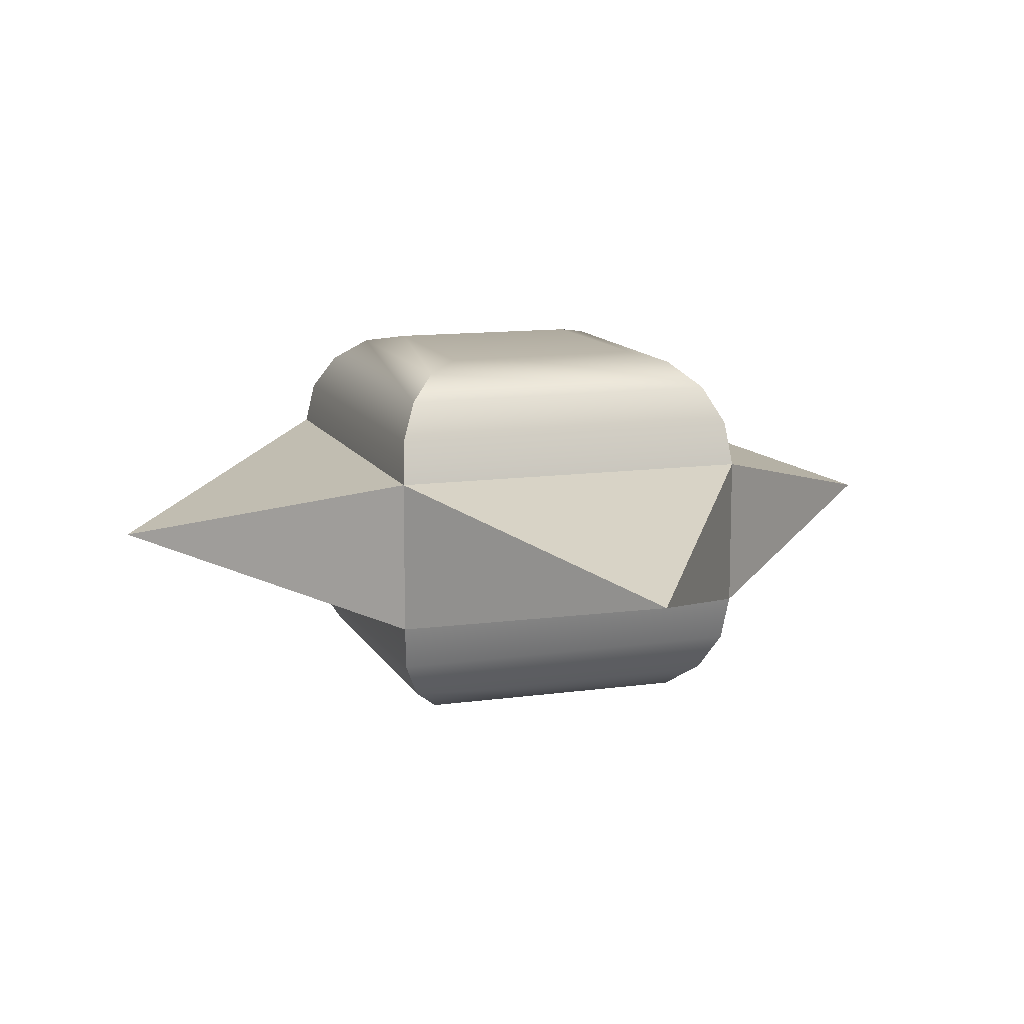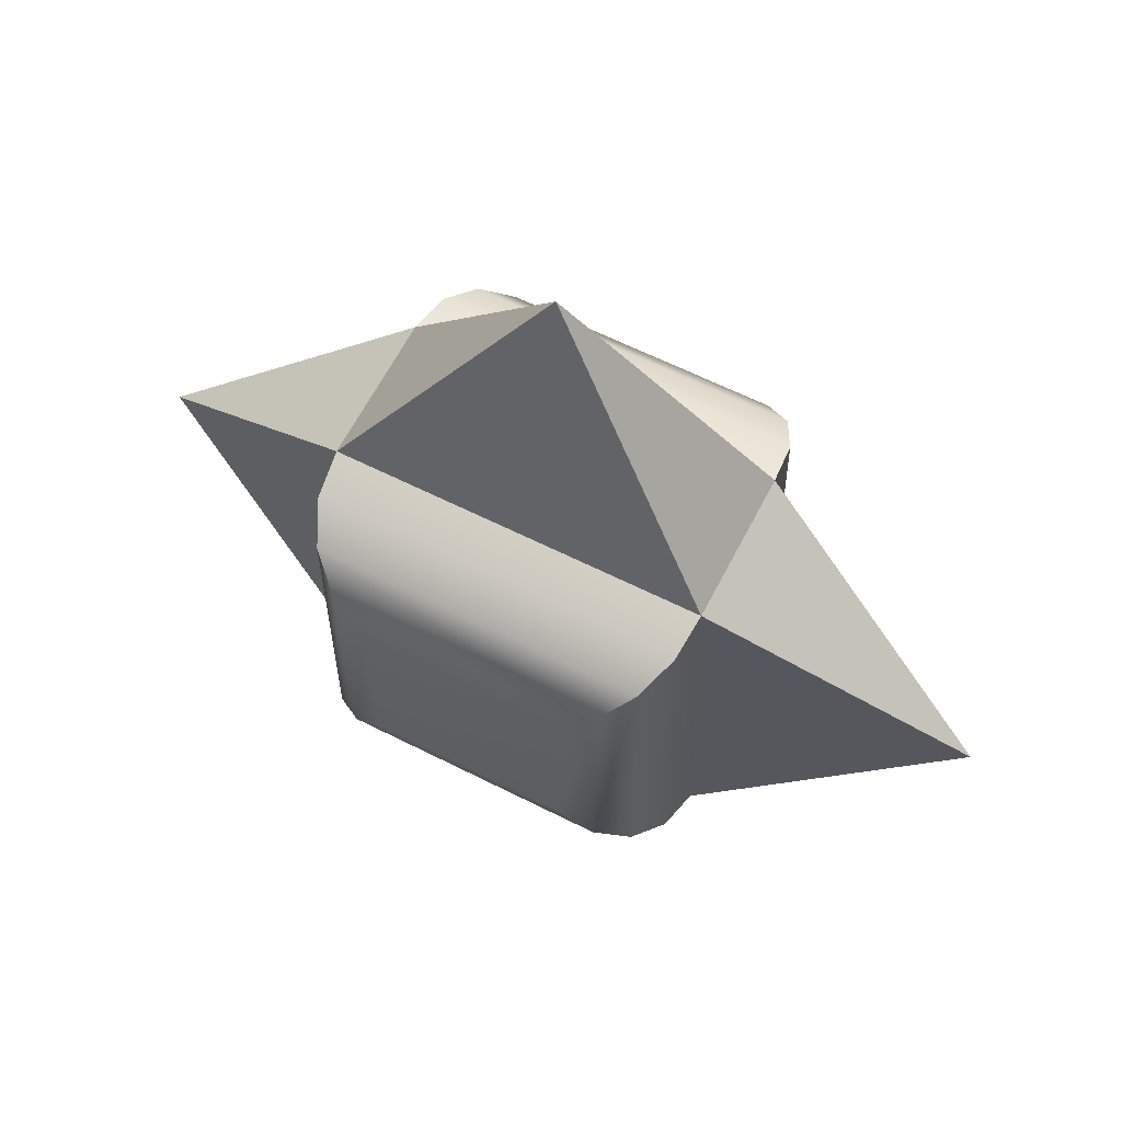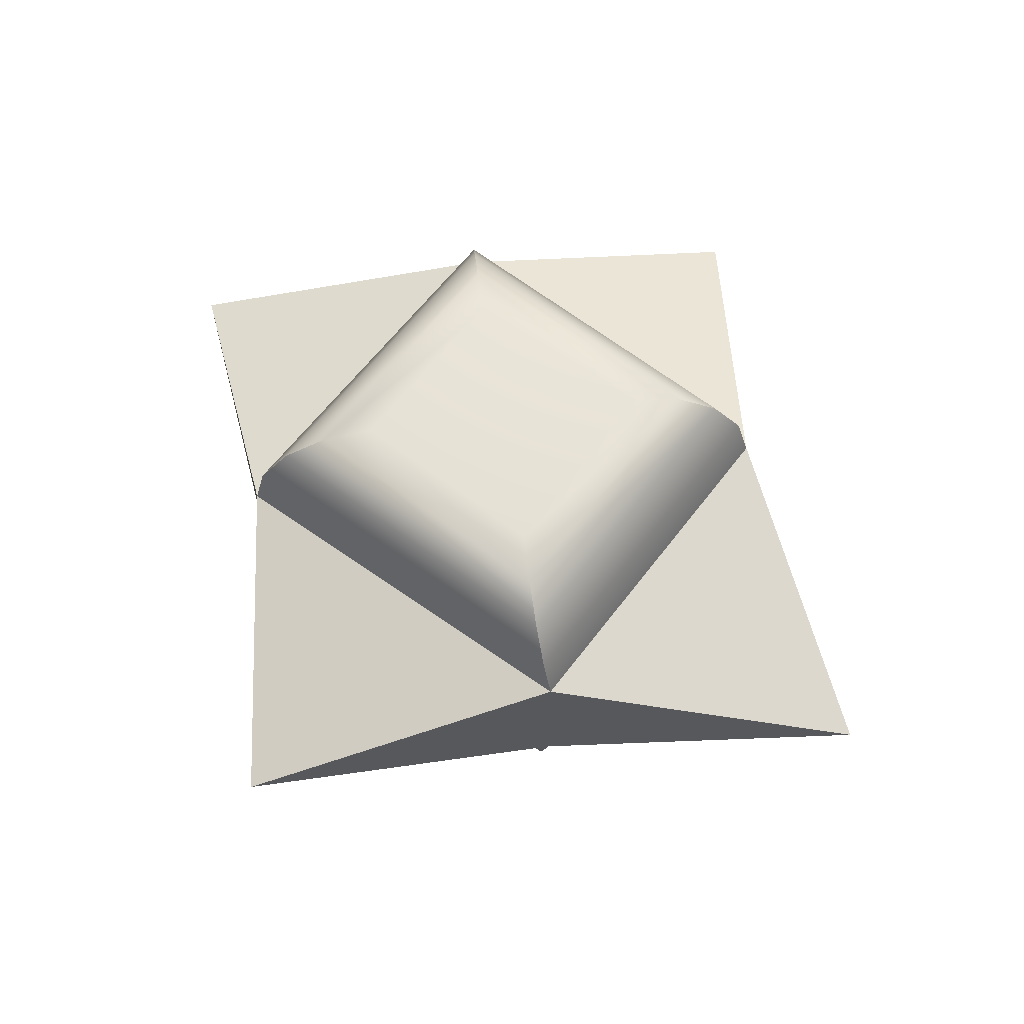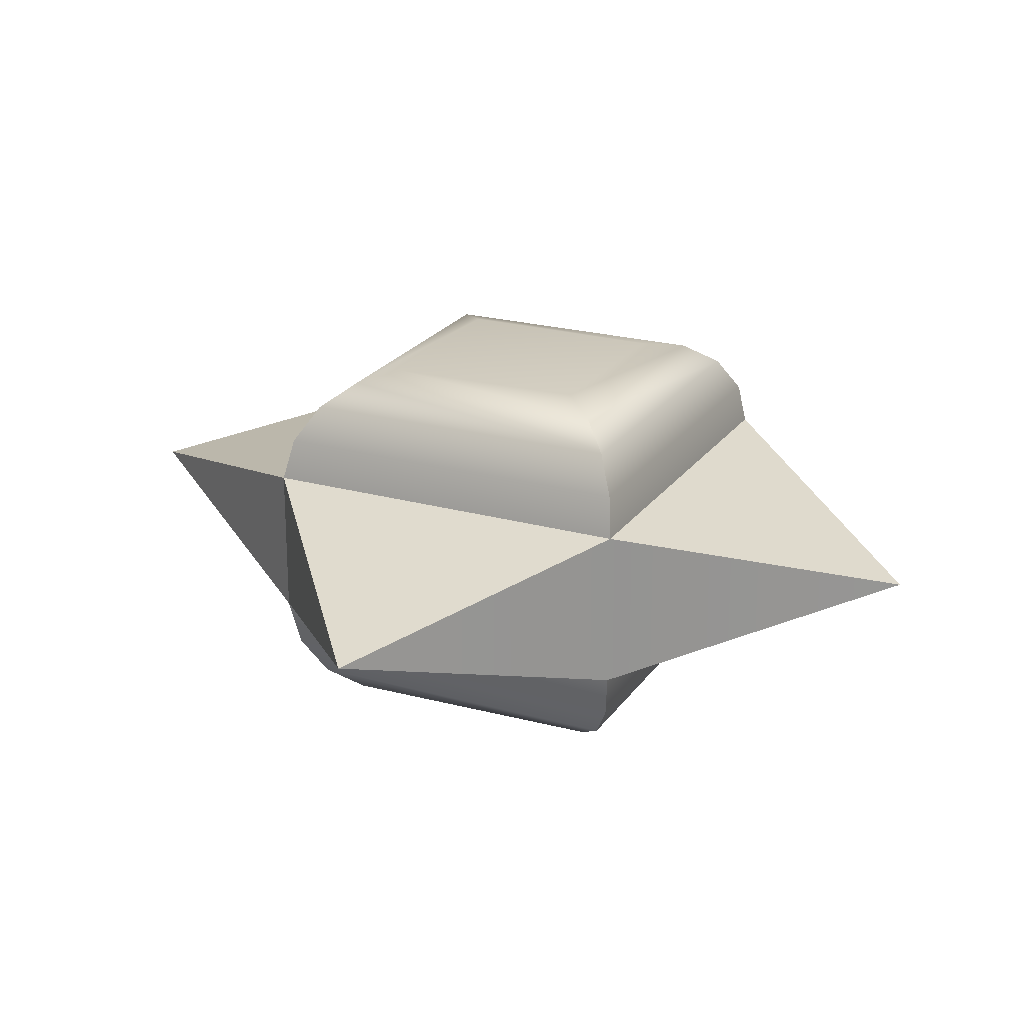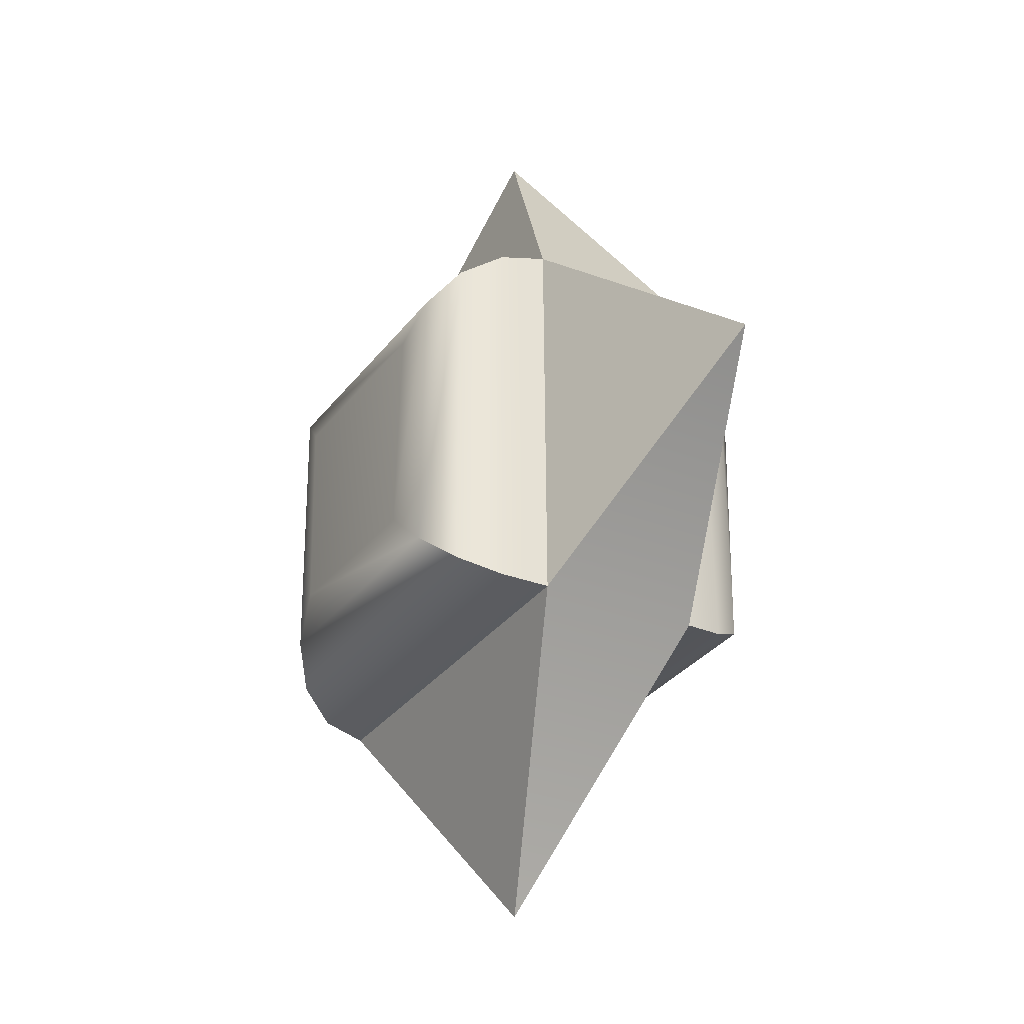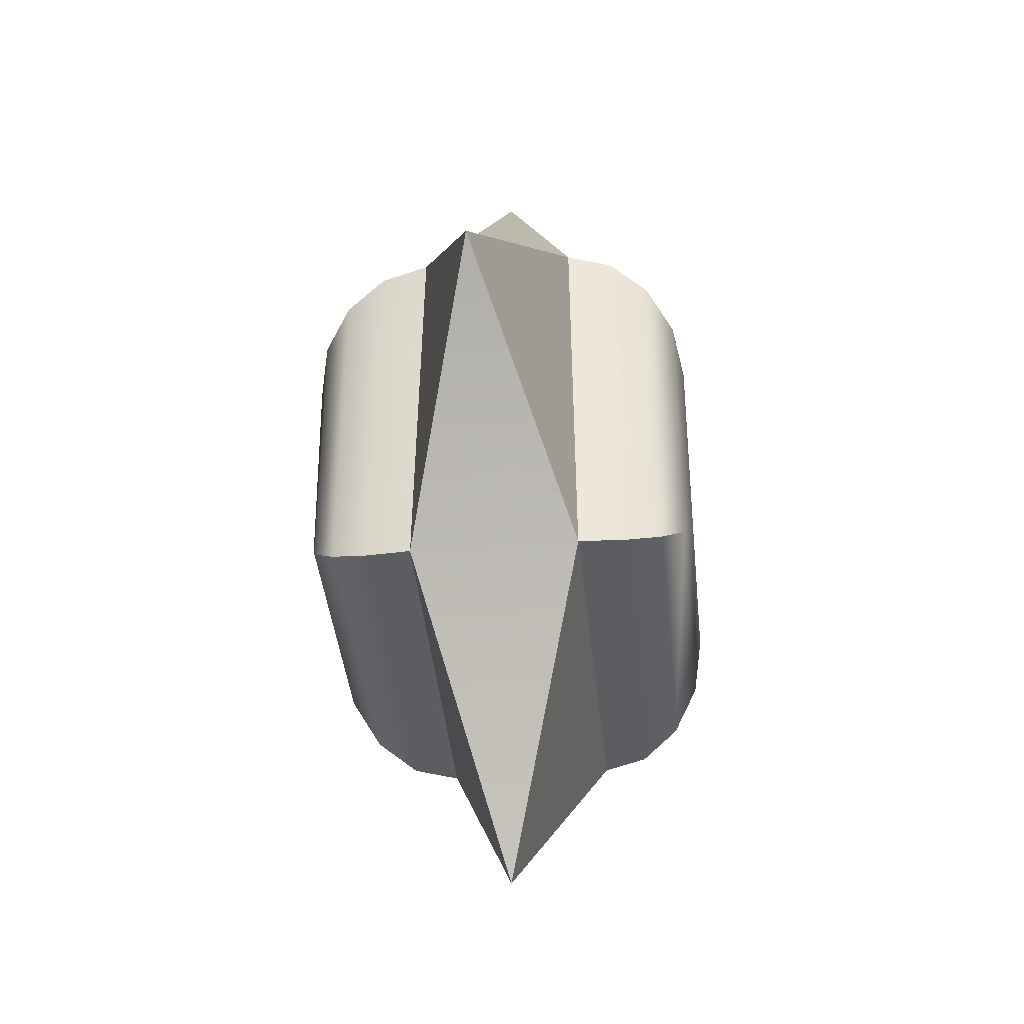
<metadata>
{"format":"obj","ext":"obj","renderer":"f3d","projection":"perspective","resolution":1024,"background":"white","views":[{"elev":12.2,"azim":161.8,"up":"+Z"},{"elev":62.6,"azim":27.1,"up":"+Y"},{"elev":62.1,"azim":127.3,"up":"+Z"},{"elev":22.4,"azim":-64.4,"up":"+Z"},{"elev":-30.5,"azim":-119.8,"up":"+Y"},{"elev":-39.4,"azim":-84.4,"up":"+Y"}]}
</metadata>
<code>
g default
v 0 0.3357 0
v -0.3021 0 0
v 0 -0.3071 0
v 0.3088 0 0
v -0.07437 0.07437 -0.1343
v -0.09721 0.09826 -0.128
v -0.1158 0.1198 -0.1101
v -0.1273 0.1358 -0.08302
v -0.1303 0.1442 -0.05076
v 0.06823 0.07459 -0.1343
v 0.0934 0.09857 -0.1281
v 0.1137 0.1205 -0.1106
v 0.1264 0.1372 -0.08427
v 0.1295 0.1464 -0.05272
v -0.06714 -0.06714 -0.1343
v -0.09326 -0.09268 -0.1282
v -0.1161 -0.1138 -0.1109
v -0.1321 -0.1274 -0.08502
v -0.139 -0.1314 -0.05432
v 0.06374 -0.06374 -0.1343
v 0.09095 -0.09063 -0.1282
v 0.1144 -0.1131 -0.111
v 0.1305 -0.1279 -0.08516
v 0.1368 -0.1326 -0.05464
v -0.06714 -0.06714 0.1343
v -0.09325 -0.09269 0.1285
v -0.116 -0.1139 0.112
v -0.132 -0.1275 0.08734
v -0.1388 -0.1315 0.05808
v 0.06878 -0.06878 0.1343
v 0.09405 -0.09375 0.1285
v 0.1158 -0.1146 0.1121
v 0.1308 -0.1283 0.08746
v 0.1367 -0.1326 0.05837
v -0.07211 0.07211 0.1343
v -0.09583 0.09686 0.1283
v -0.1151 0.1191 0.1113
v -0.1272 0.1356 0.08559
v -0.1303 0.1441 0.05489
v 0.07 0.07641 0.1343
v 0.09449 0.0997 0.1283
v 0.1143 0.121 0.1115
v 0.1265 0.1373 0.08599
v 0.1294 0.1464 0.0555
g pCube1
f 5 10 20 15
f 14 9 1
f 9 19 2
f 19 24 3
f 24 14 4
f 8 9 14 13
f 7 8 13 12
f 5 6 11 10
f 6 7 12 11
f 13 14 24 23
f 12 13 23 22
f 10 11 21 20
f 11 12 22 21
f 9 8 18 19
f 8 7 17 18
f 7 6 16 17
f 6 5 15 16
f 19 18 23 24
f 18 17 22 23
f 17 16 21 22
f 16 15 20 21
f 25 30 40 35
f 39 44 1
f 29 39 2
f 34 29 3
f 44 34 4
f 44 14 1
f 9 39 1
f 19 29 2
f 39 9 2
f 24 34 3
f 29 19 3
f 34 24 4
f 14 44 4
f 28 29 34 33
f 27 28 33 32
f 25 26 31 30
f 26 27 32 31
f 33 34 44 43
f 32 33 43 42
f 30 31 41 40
f 31 32 42 41
f 29 28 38 39
f 28 27 37 38
f 27 26 36 37
f 26 25 35 36
f 39 38 43 44
f 38 37 42 43
f 37 36 41 42
f 36 35 40 41

</code>
